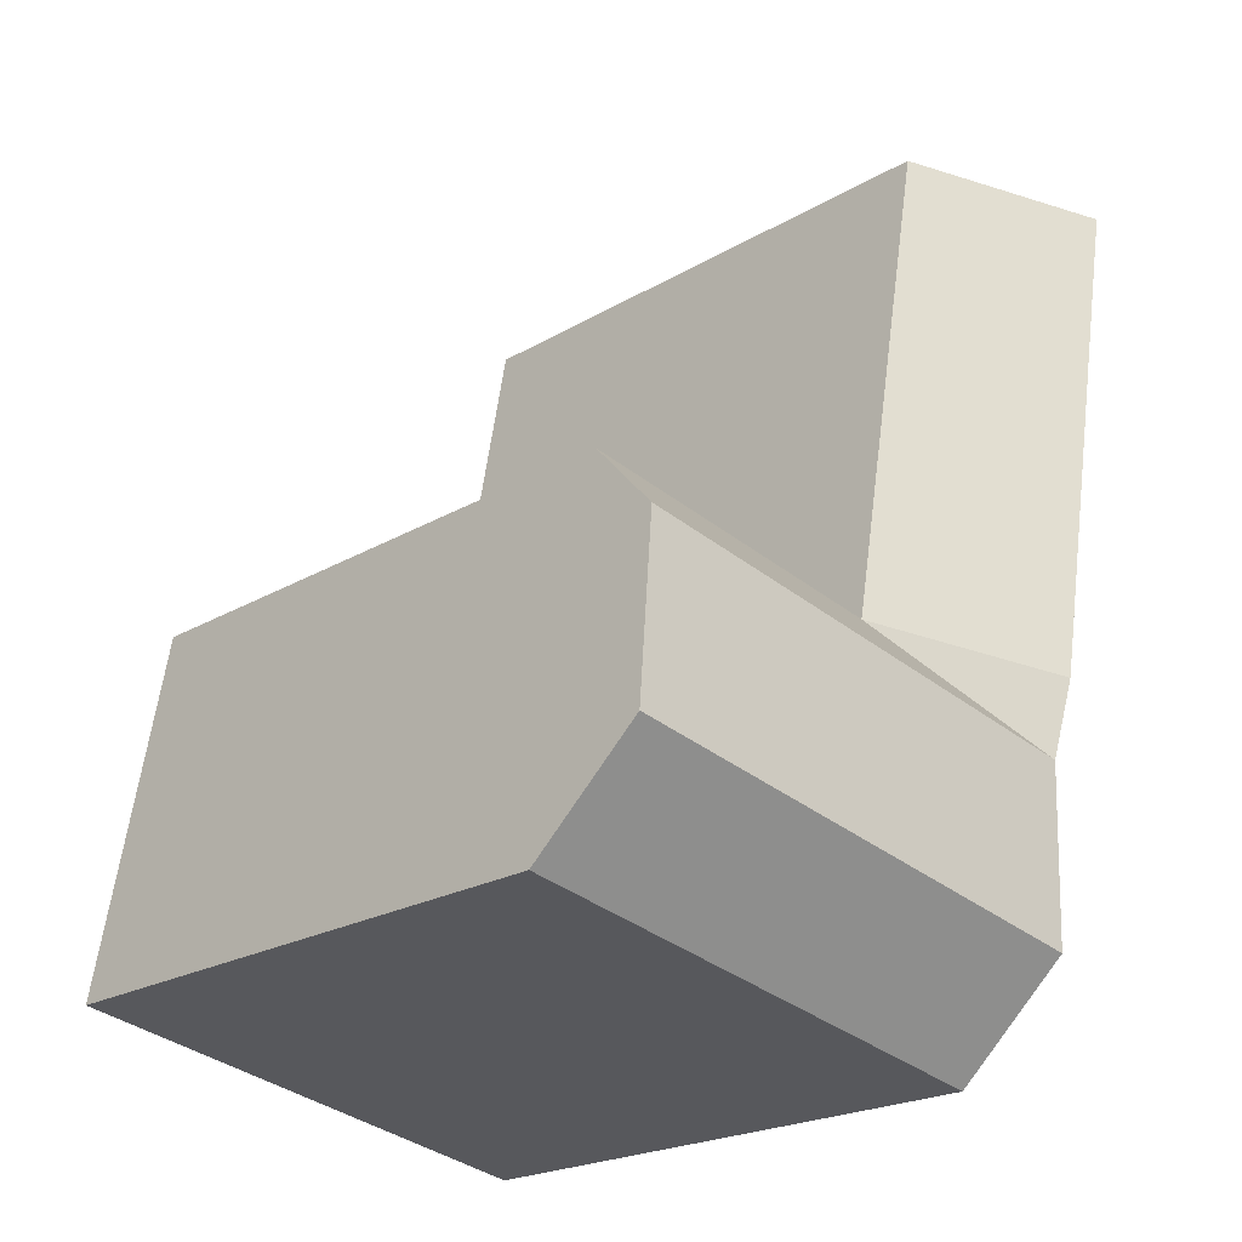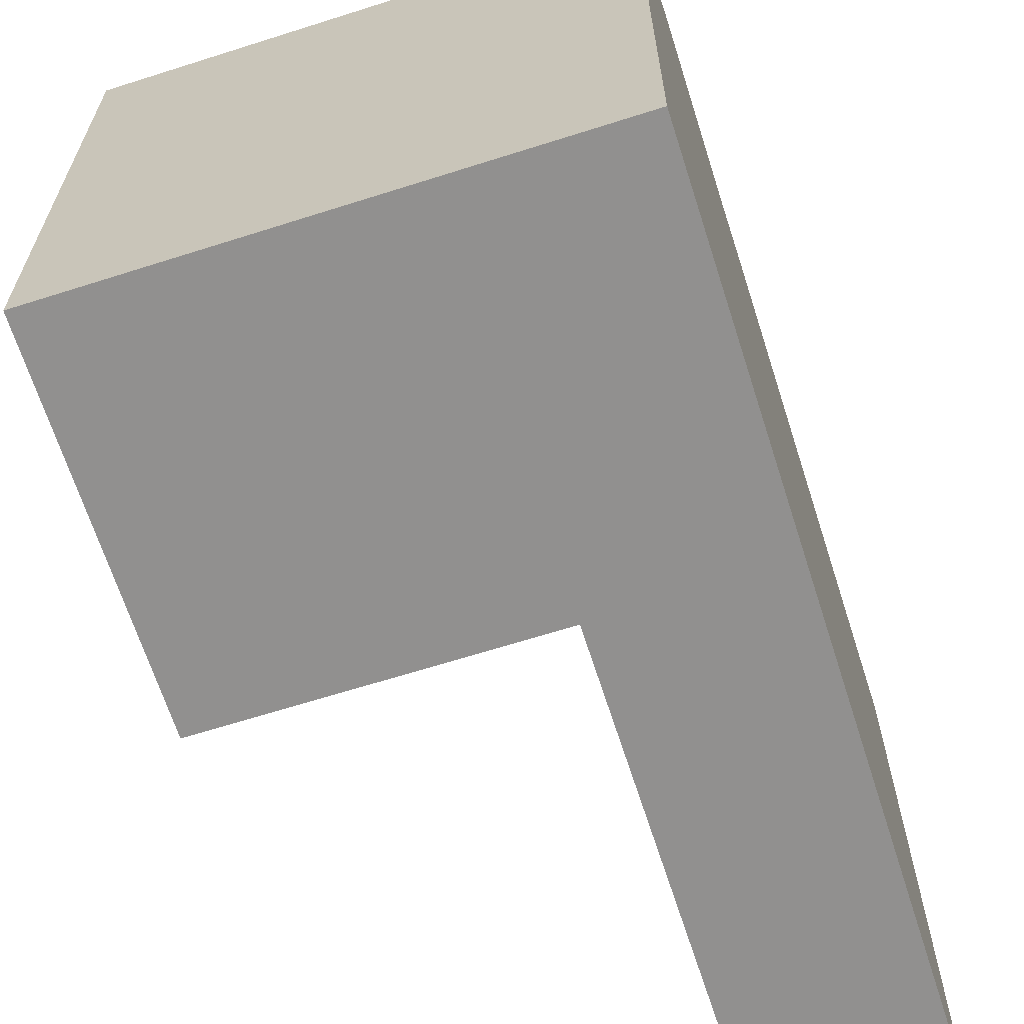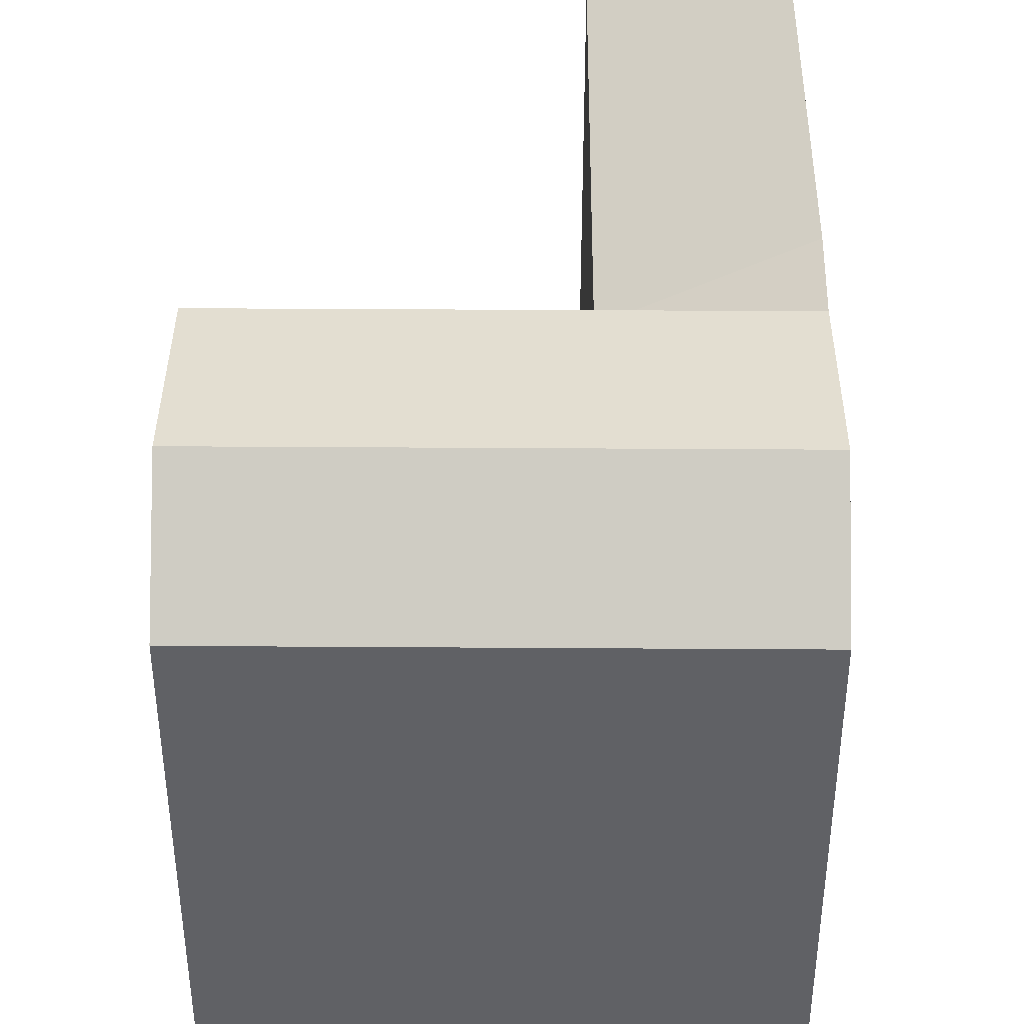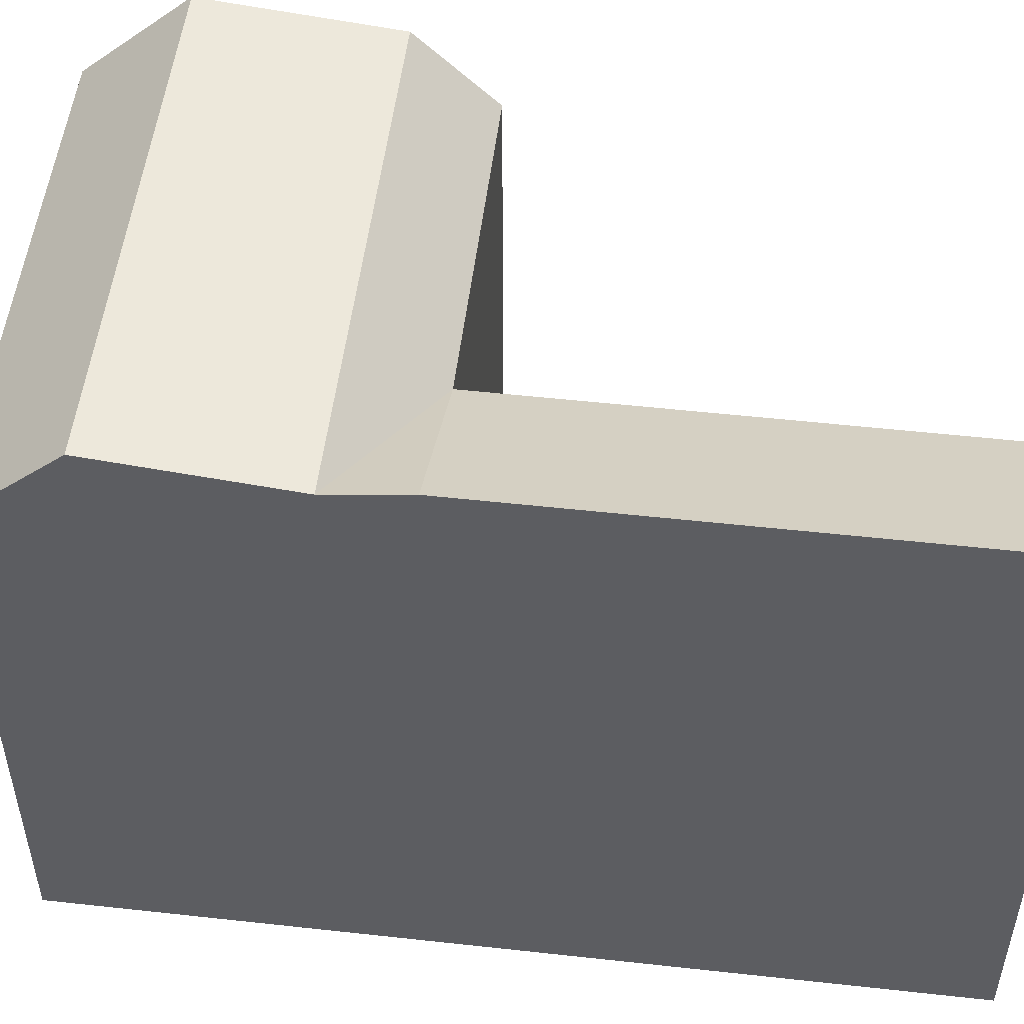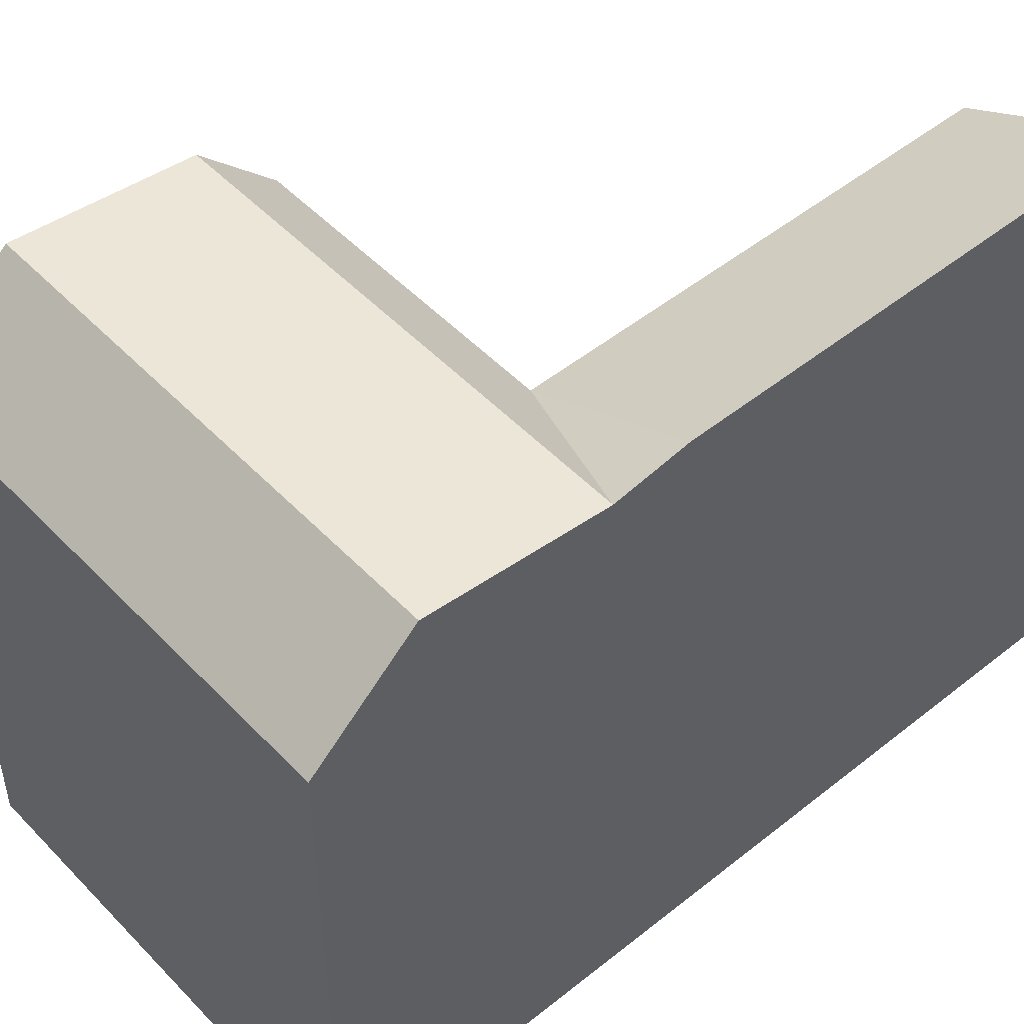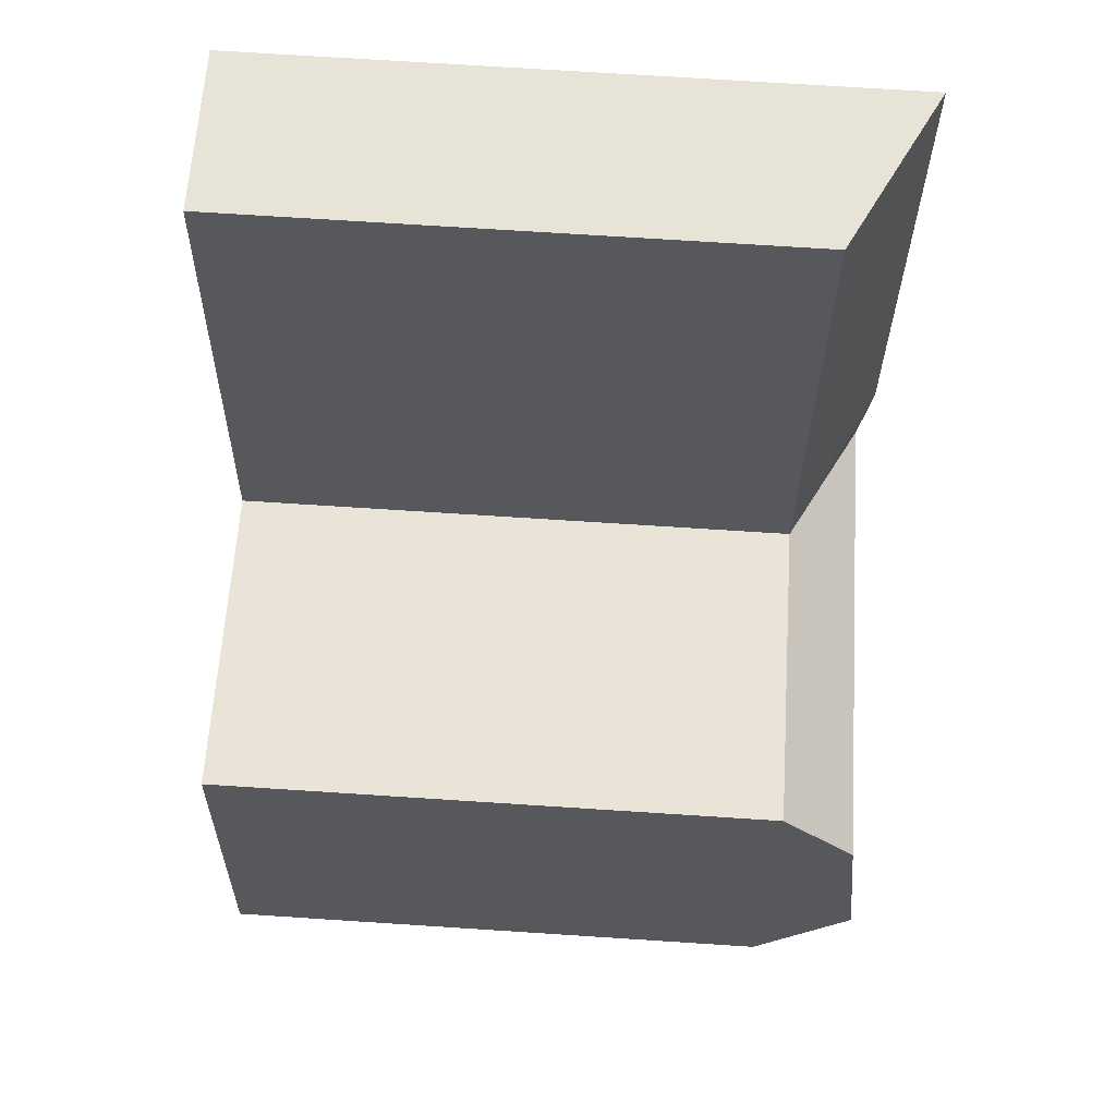
<metadata>
{"format":"obj","ext":"obj","renderer":"f3d","projection":"perspective","resolution":1024,"background":"white","views":[{"elev":-21.8,"azim":135.9,"up":"+Z"},{"elev":-65.7,"azim":-172.7,"up":"+Y"},{"elev":42.1,"azim":170.0,"up":"+Y"},{"elev":52.2,"azim":-93.6,"up":"+Y"},{"elev":49.7,"azim":-141.9,"up":"+Y"},{"elev":71.9,"azim":93.7,"up":"+Z"}]}
</metadata>
<code>
v  0 0 0
v  8.871 9.503e-16 -15.52
v  5.833 -6.164e-17 1.007
v  3.05 1.016e-15 -16.59
v  19.91 9.875e-16 -16.13
v  21 1.359e-15 -22.2
v  3.52 1.172e-15 -19.15
v  4.636 1.544e-15 -25.22
v  21.63 1.571e-15 -25.65
v  11.09 1.69e-15 -27.59
v  5.271 1.755e-15 -28.67
v  19.44 8.309e-16 -13.57
v  5.271 19.1 -28.67
v  3.521 21.68 -19.15
v  4.637 22.33 -25.22
v  0.0004698 22.06 -0.0006983
v  3.051 22.06 -16.59
v  19.91 21.68 -16.13
v  21.63 19.1 -25.65
v  21.01 22.33 -22.2
v  19.45 19.1 -13.57
v  11.09 19.1 -27.6
v  8.871 19.1 -15.52
v  5.833 19.1 1.006
v  10.46 22.33 -24.15
v  9.341 21.68 -18.08
g defaultobject
f 1 2 3
f 2 1 4
f 2 4 5
f 5 4 6
f 6 4 7
f 6 7 8
f 6 8 9
f 9 8 10
f 10 8 11
f 5 12 2
f 13 14 15
f 14 16 17
f 16 14 1
f 1 14 13
f 1 13 11
f 1 11 8
f 1 8 7
f 1 7 4
f 18 19 20
f 19 18 21
f 19 21 9
f 9 21 12
f 9 12 6
f 6 12 5
f 9 22 19
f 22 9 13
f 13 9 11
f 11 9 10
f 12 23 2
f 23 12 21
f 2 24 3
f 24 2 23
f 3 16 1
f 16 3 24
f 19 25 20
f 25 19 22
f 25 22 15
f 15 22 13
f 20 26 18
f 26 20 25
f 26 25 14
f 14 25 15
f 18 23 21
f 23 18 26
f 23 26 14
f 14 17 23
f 24 17 16
f 17 24 23

</code>
